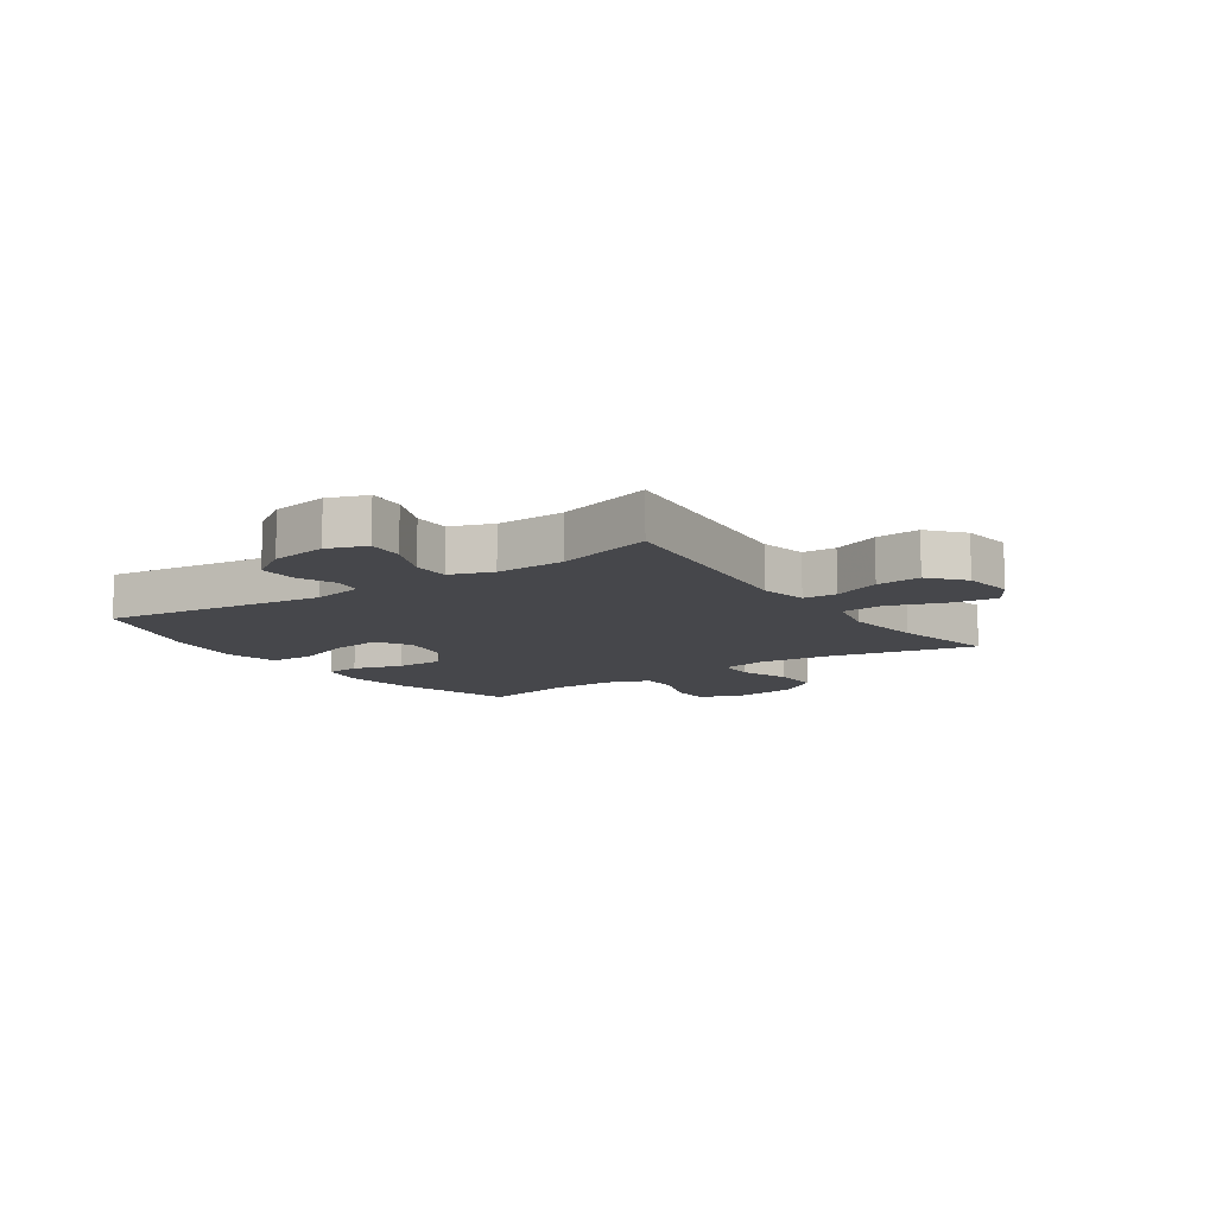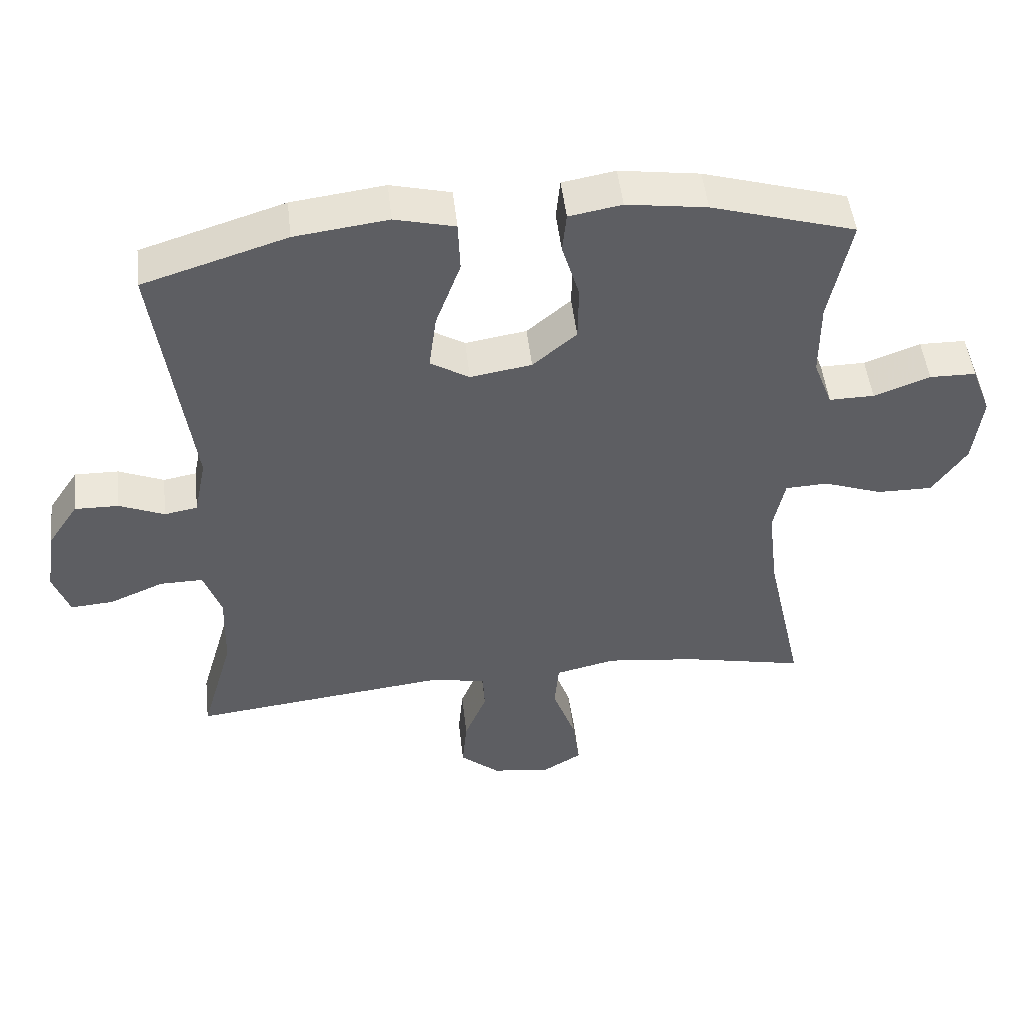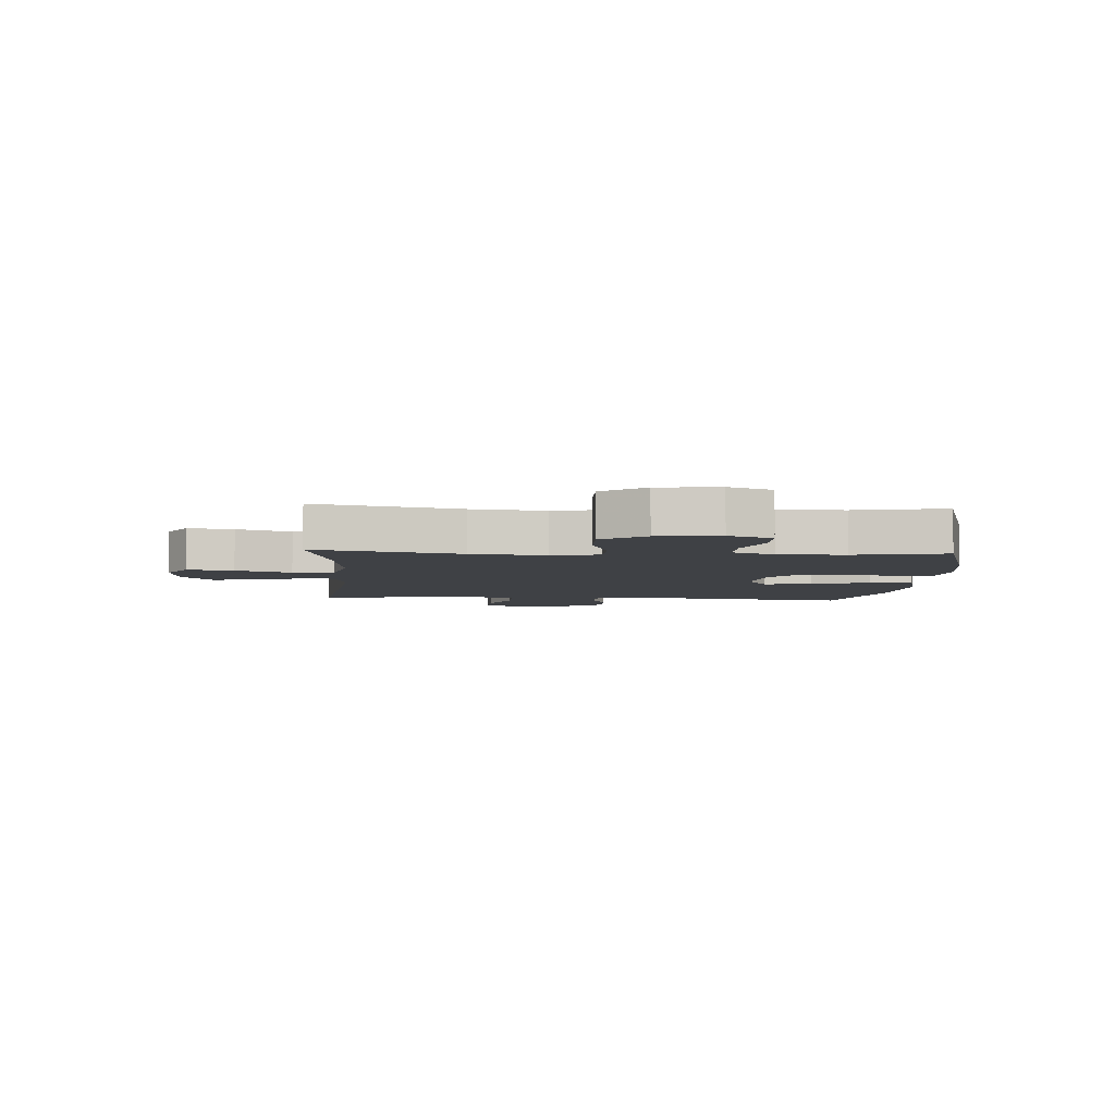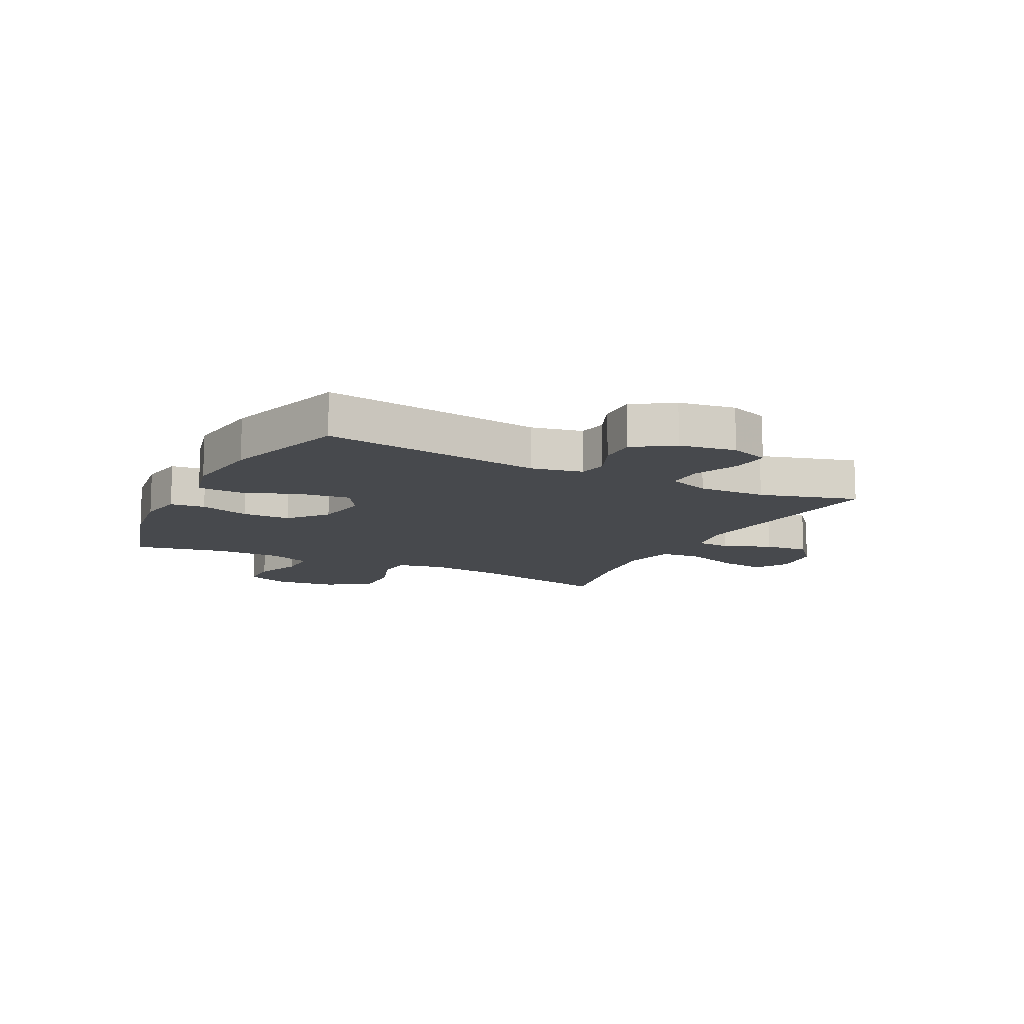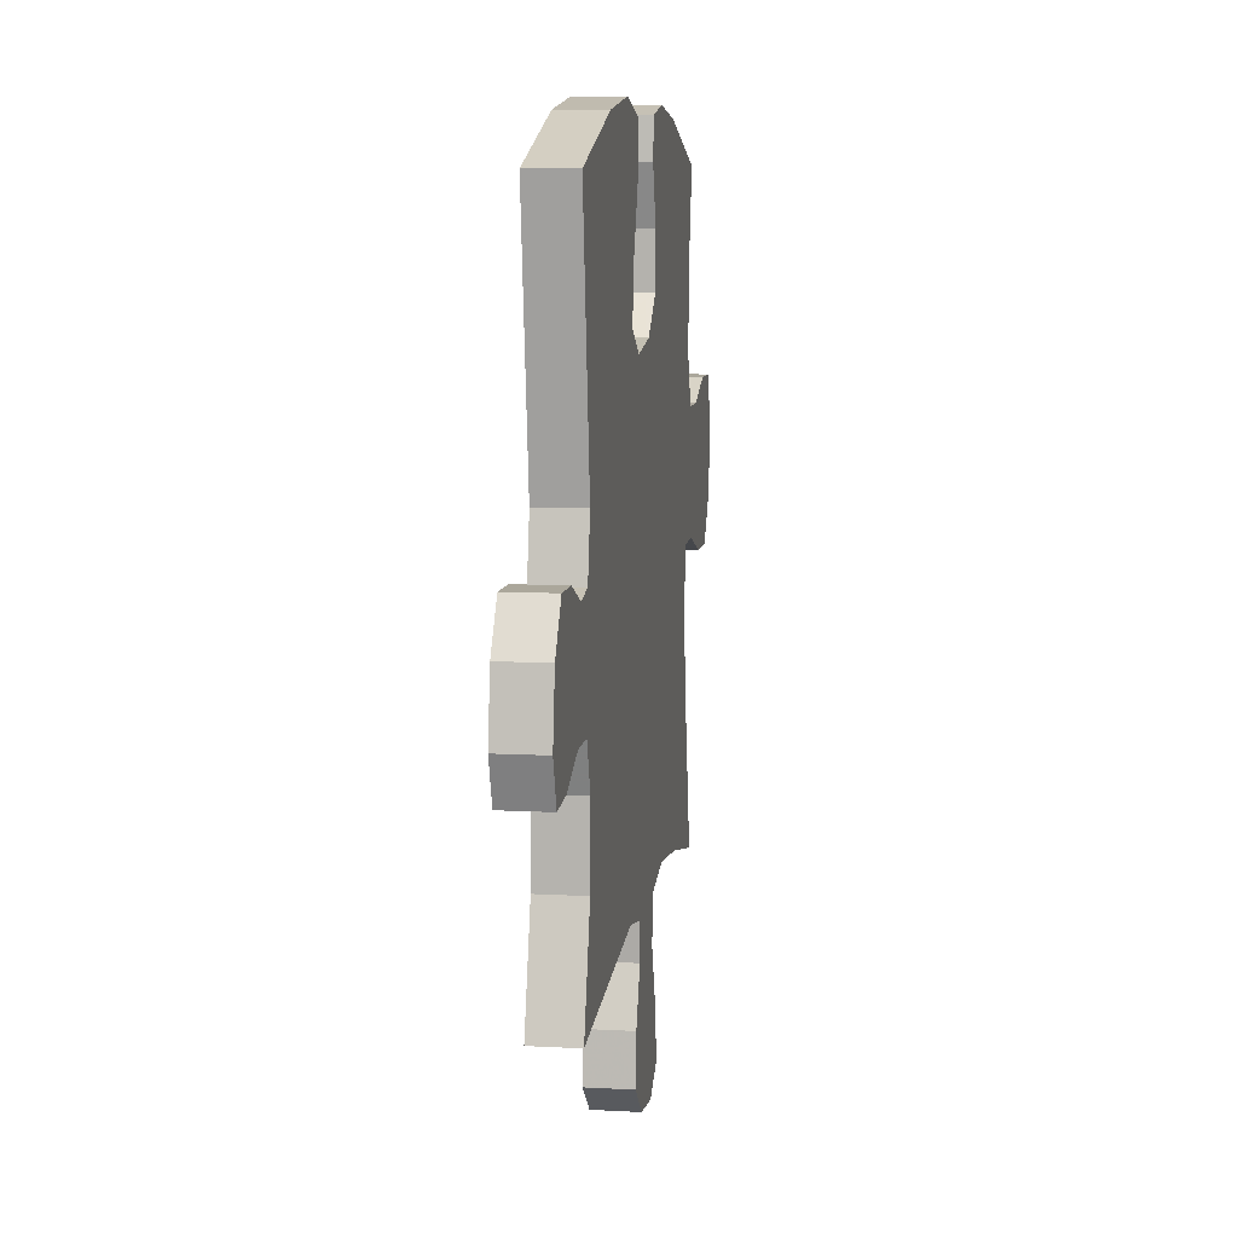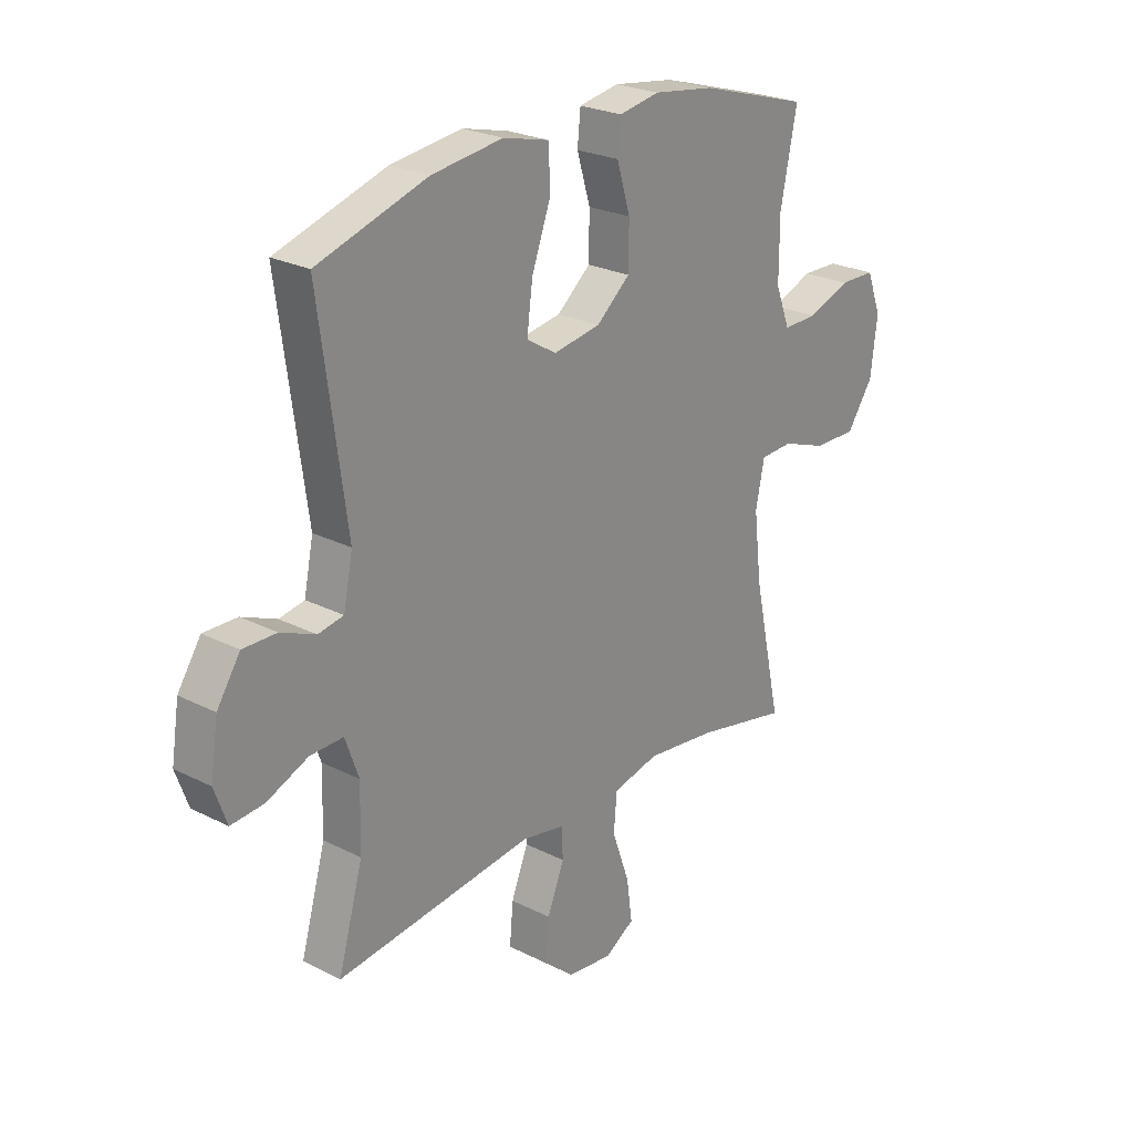
<metadata>
{"format":"obj","ext":"obj","renderer":"f3d","projection":"perspective","resolution":1024,"background":"white","views":[{"elev":-10.7,"azim":124.6,"up":"+Y"},{"elev":49.2,"azim":173.6,"up":"+Z"},{"elev":-5.3,"azim":-93.7,"up":"+Y"},{"elev":-12.1,"azim":63.1,"up":"+Y"},{"elev":9.0,"azim":98.3,"up":"+Z"},{"elev":24.6,"azim":129.7,"up":"+Z"}]}
</metadata>
<code>
v 0.5 0.07 -0.5
v 0.117 0.07 -0.455
v 0.035 0.07 -0.471
v 0.032 0.07 -0.529
v 0.065 0.07 -0.611
v 0.072 0.07 -0.688
v 0.013 0.07 -0.738
v -0.075 0.07 -0.749
v -0.133 0.07 -0.714
v -0.122 0.07 -0.634
v -0.088 0.07 -0.539
v -0.094 0.07 -0.467
v -0.184 0.07 -0.446
v -0.32 0.07 -0.462
v -0.5 0.07 -0.5
v -0.445 0.07 -0.25
v -0.43 0.07 -0.122
v -0.447 0.07 -0.04
v -0.51 0.07 -0.037
v -0.597 0.07 -0.068
v -0.68 0.07 -0.069
v -0.731 0.07 0.005
v -0.744 0.07 0.111
v -0.715 0.07 0.186
v -0.646 0.07 0.187
v -0.563 0.07 0.156
v -0.496 0.07 0.155
v -0.468 0.07 0.228
v -0.468 0.07 0.342
v -0.5 0.07 0.5
v -0.287 0.07 0.563
v -0.168 0.07 0.58
v -0.09 0.07 0.566
v -0.084 0.07 0.506
v -0.11 0.07 0.42
v -0.109 0.07 0.337
v -0.044 0.07 0.282
v 0.047 0.07 0.267
v 0.105 0.07 0.302
v 0.094 0.07 0.386
v 0.057 0.07 0.487
v 0.06 0.07 0.563
v 0.149 0.07 0.585
v 0.287 0.07 0.567
v 0.5 0.07 0.5
v 0.448 0.07 0.119
v 0.466 0.07 0.031
v 0.515 0.07 0.022
v 0.582 0.07 0.05
v 0.647 0.07 0.051
v 0.692 0.07 -0.017
v 0.707 0.07 -0.114
v 0.683 0.07 -0.181
v 0.619 0.07 -0.176
v 0.539 0.07 -0.142
v 0.475 0.07 -0.141
v 0.449 0.07 -0.214
v 0.452 0.07 -0.332
v 0.5 0 -0.5
v 0.117 0 -0.455
v 0.035 0 -0.471
v 0.032 0 -0.529
v 0.065 0 -0.611
v 0.072 0 -0.688
v 0.013 0 -0.738
v -0.075 0 -0.749
v -0.133 0 -0.714
v -0.122 0 -0.634
v -0.088 0 -0.539
v -0.094 0 -0.467
v -0.184 0 -0.446
v -0.32 0 -0.462
v -0.5 0 -0.5
v -0.445 0 -0.25
v -0.43 0 -0.122
v -0.447 0 -0.04
v -0.51 0 -0.037
v -0.597 0 -0.068
v -0.68 0 -0.069
v -0.731 0 0.005
v -0.744 0 0.111
v -0.715 0 0.186
v -0.646 0 0.187
v -0.563 0 0.156
v -0.496 0 0.155
v -0.468 0 0.228
v -0.468 0 0.342
v -0.5 0 0.5
v -0.287 0 0.563
v -0.168 0 0.58
v -0.09 0 0.566
v -0.084 0 0.506
v -0.11 0 0.42
v -0.109 0 0.337
v -0.044 0 0.282
v 0.047 0 0.267
v 0.105 0 0.302
v 0.094 0 0.386
v 0.057 0 0.487
v 0.06 0 0.563
v 0.149 0 0.585
v 0.287 0 0.567
v 0.5 0 0.5
v 0.448 0 0.119
v 0.466 0 0.031
v 0.515 0 0.022
v 0.582 0 0.05
v 0.647 0 0.051
v 0.692 0 -0.017
v 0.707 0 -0.114
v 0.683 0 -0.181
v 0.619 0 -0.176
v 0.539 0 -0.142
v 0.475 0 -0.141
v 0.449 0 -0.214
v 0.452 0 -0.332
f 53 54 55
f 52 53 55
f 51 52 55
f 50 51 55
f 49 50 55
f 48 49 55
f 47 48 55 56
f 46 47 56 57
f 44 45 46
f 43 44 46
f 42 43 46
f 41 42 46
f 40 41 46
f 39 40 46 57
f 33 34 35
f 32 33 35
f 31 32 35
f 30 31 35
f 29 30 35
f 28 29 35 36
f 27 28 36 37
f 24 25 26
f 23 24 26
f 22 23 26
f 21 22 26
f 20 21 26
f 19 20 26
f 18 19 26 27
f 14 15 16
f 13 14 16 17
f 12 13 17 18
f 9 10 11
f 8 9 11
f 7 8 11
f 6 7 11
f 5 6 11
f 4 5 11
f 3 4 11 12
f 27 37 38
f 18 27 38
f 12 18 38
f 3 12 38
f 2 3 38
f 2 38 39
f 1 2 39
f 58 1 39
f 39 57 58
f 113 112 111
f 113 111 110
f 113 110 109
f 113 109 108
f 113 108 107
f 113 107 106
f 114 113 106 105
f 115 114 105 104
f 104 103 102
f 104 102 101
f 104 101 100
f 104 100 99
f 104 99 98
f 115 104 98 97
f 93 92 91
f 93 91 90
f 93 90 89
f 93 89 88
f 93 88 87
f 94 93 87 86
f 95 94 86 85
f 84 83 82
f 84 82 81
f 84 81 80
f 84 80 79
f 84 79 78
f 84 78 77
f 85 84 77 76
f 74 73 72
f 75 74 72 71
f 76 75 71 70
f 69 68 67
f 69 67 66
f 69 66 65
f 69 65 64
f 69 64 63
f 69 63 62
f 70 69 62 61
f 96 95 85
f 96 85 76
f 96 76 70
f 96 70 61
f 96 61 60
f 97 96 60
f 97 60 59
f 97 59 116
f 116 115 97
f 1 59 60 2
f 2 60 61 3
f 3 61 62 4
f 4 62 63 5
f 5 63 64 6
f 6 64 65 7
f 7 65 66 8
f 8 66 67 9
f 9 67 68 10
f 10 68 69 11
f 11 69 70 12
f 12 70 71 13
f 13 71 72 14
f 14 72 73 15
f 15 73 74 16
f 16 74 75 17
f 17 75 76 18
f 18 76 77 19
f 19 77 78 20
f 20 78 79 21
f 21 79 80 22
f 22 80 81 23
f 23 81 82 24
f 24 82 83 25
f 25 83 84 26
f 26 84 85 27
f 27 85 86 28
f 28 86 87 29
f 29 87 88 30
f 30 88 89 31
f 31 89 90 32
f 32 90 91 33
f 33 91 92 34
f 34 92 93 35
f 35 93 94 36
f 36 94 95 37
f 37 95 96 38
f 38 96 97 39
f 39 97 98 40
f 40 98 99 41
f 41 99 100 42
f 42 100 101 43
f 43 101 102 44
f 44 102 103 45
f 45 103 104 46
f 46 104 105 47
f 47 105 106 48
f 48 106 107 49
f 49 107 108 50
f 50 108 109 51
f 51 109 110 52
f 52 110 111 53
f 53 111 112 54
f 54 112 113 55
f 55 113 114 56
f 56 114 115 57
f 57 115 116 58
f 58 116 59 1

</code>
